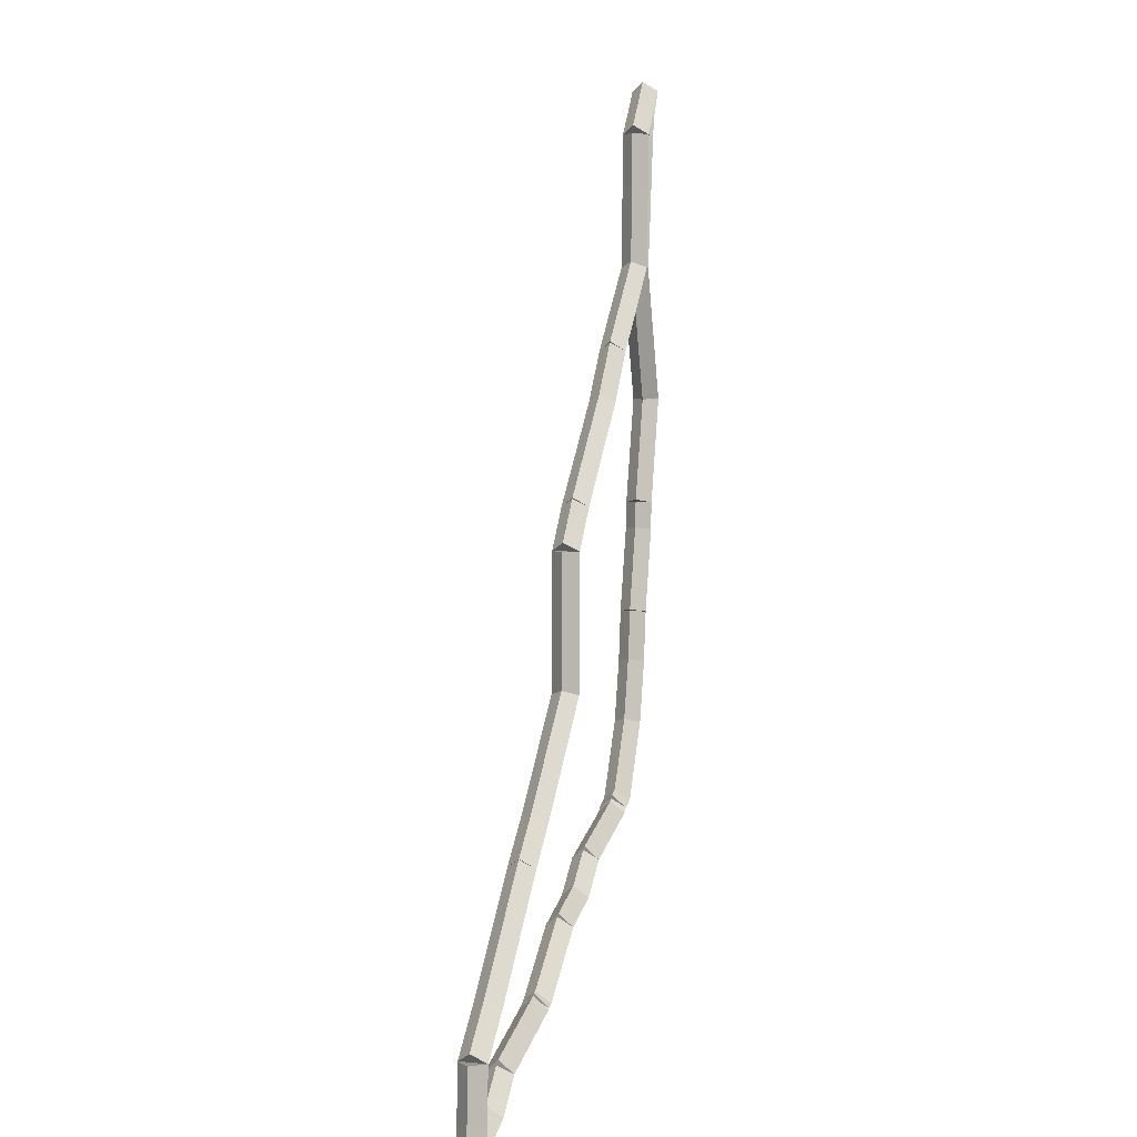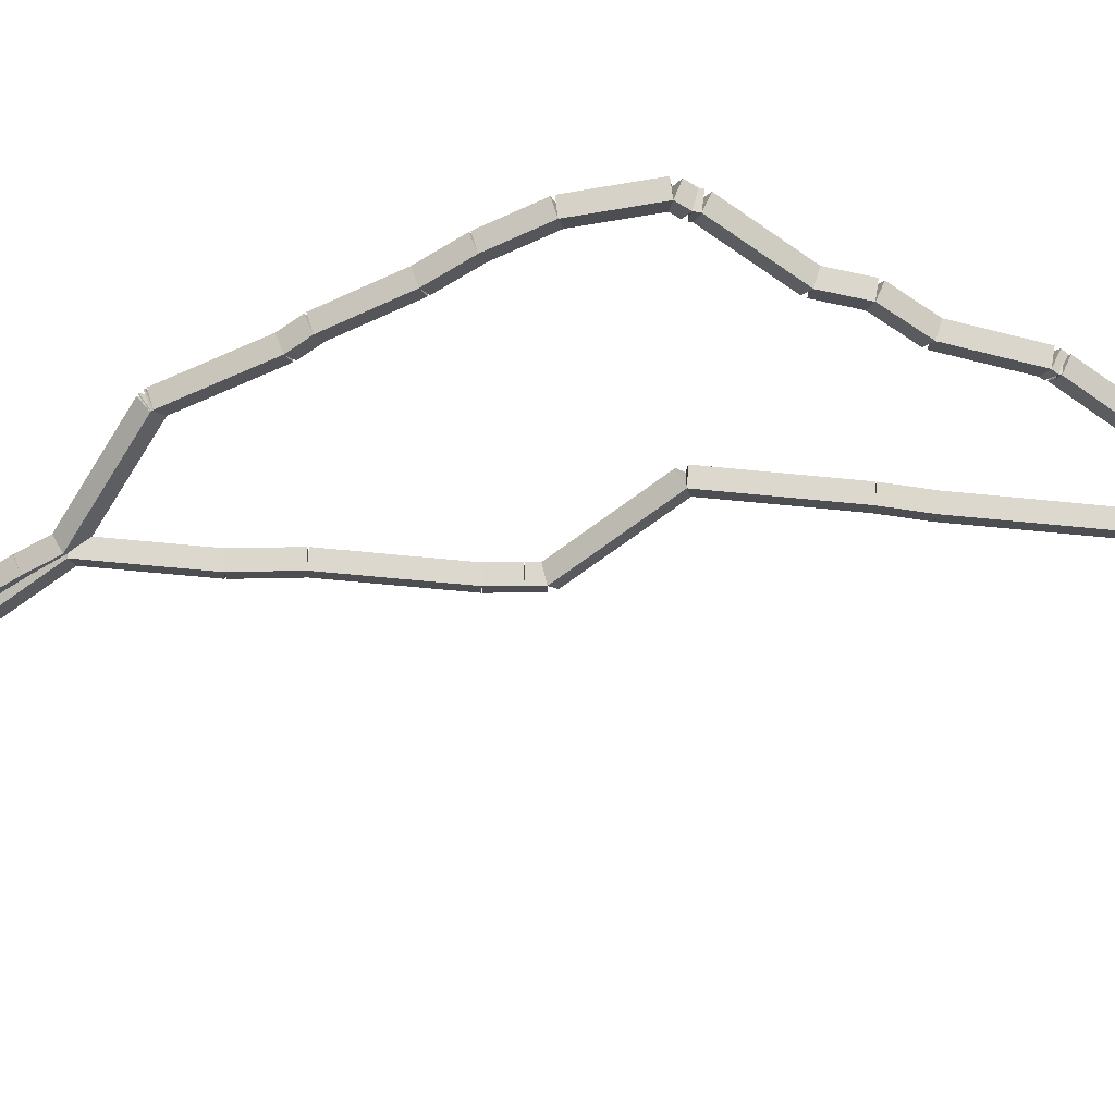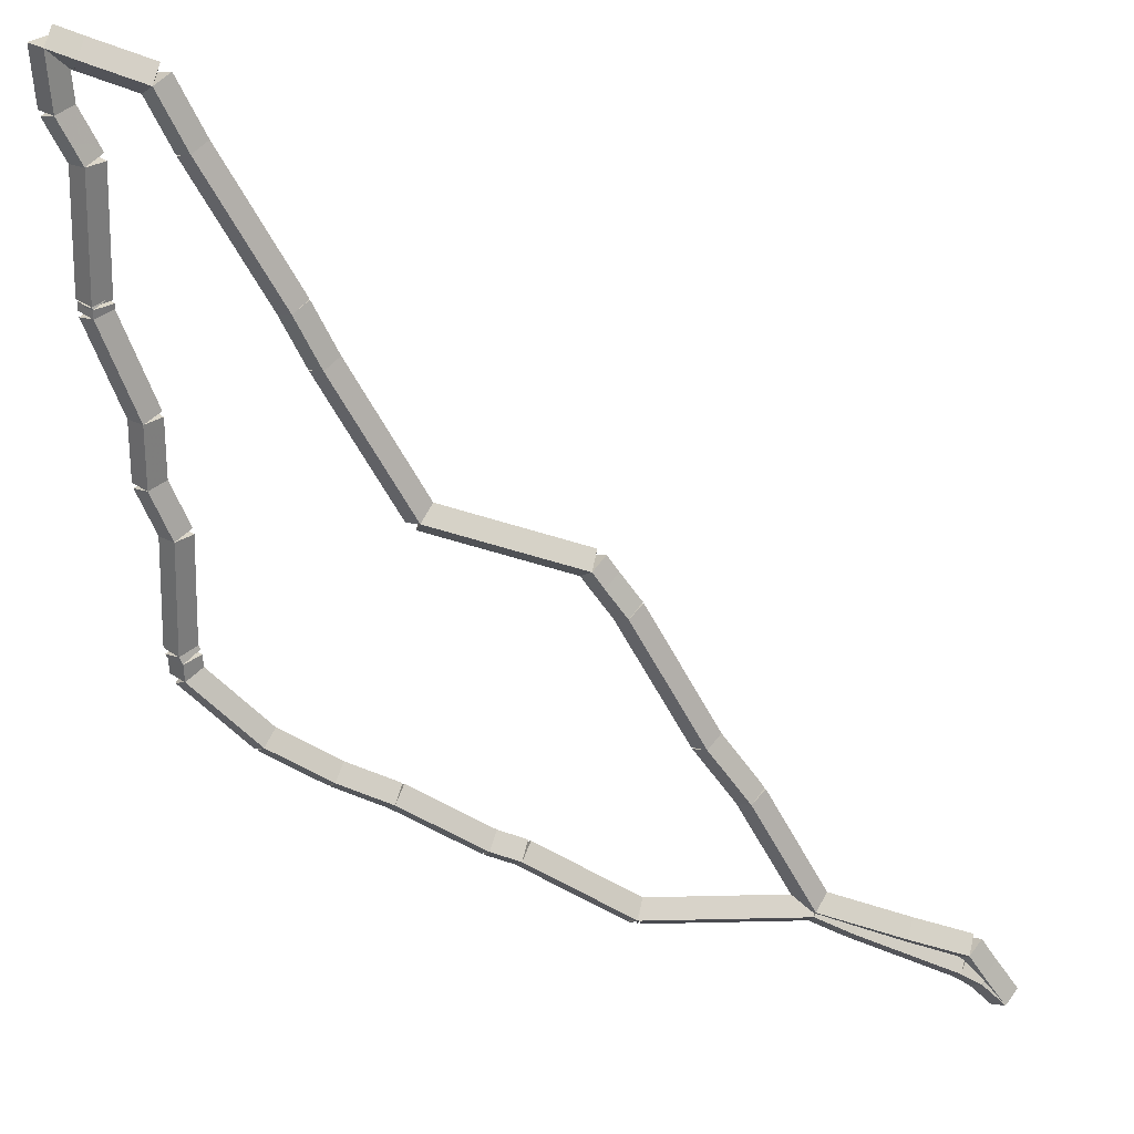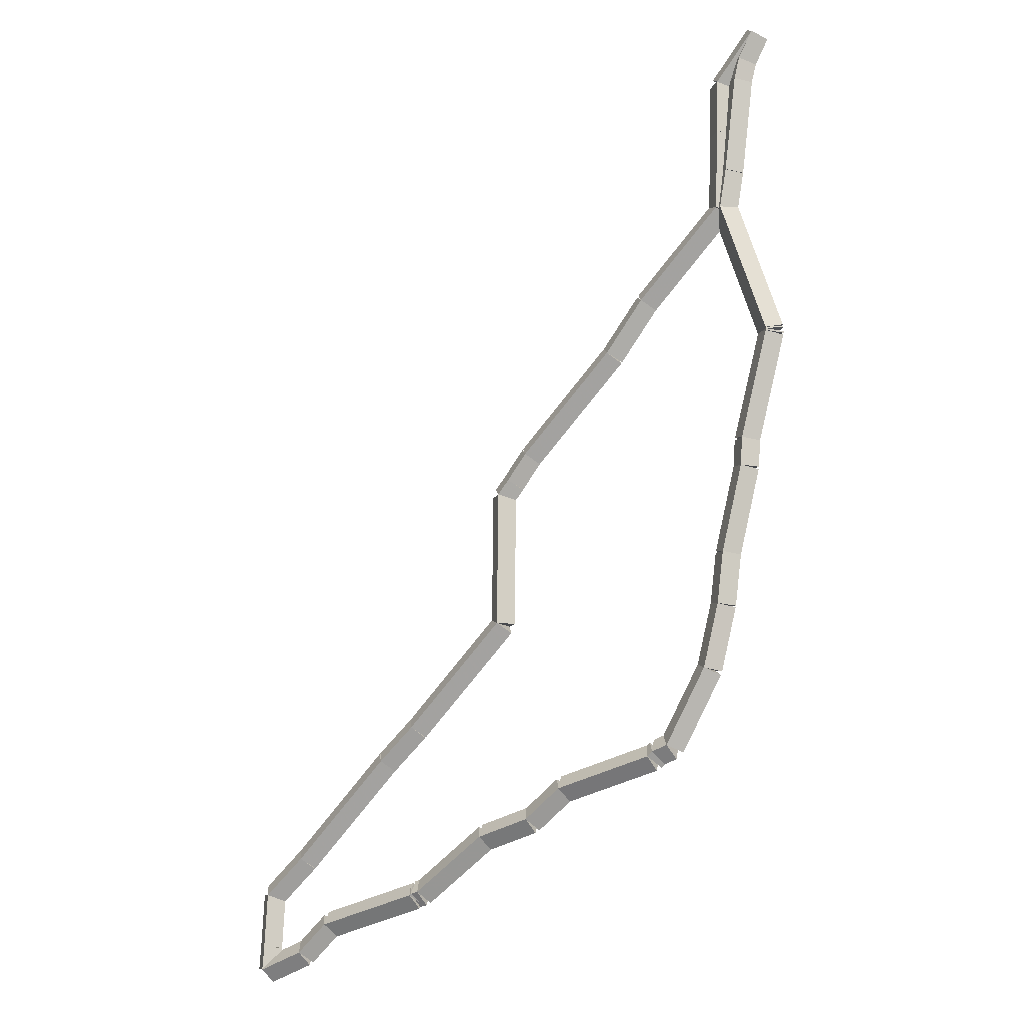
<metadata>
{"format":"obj","ext":"obj","renderer":"f3d","projection":"perspective","resolution":1024,"background":"white","views":[{"elev":5.6,"azim":106.1,"up":"+Y"},{"elev":-61.9,"azim":-50.8,"up":"+Z"},{"elev":-59.6,"azim":72.7,"up":"+Z"},{"elev":-12.4,"azim":-151.1,"up":"+Y"}]}
</metadata>
<code>
g offsets
v -8.067 17 0.1
v -8.126 16.92 -1.034e-14
v -8.067 17 -0.1
v -8.008 17.08 3.107e-14
v -8.605 17.39 0.1
v -8.664 17.31 -1.034e-14
v -8.605 17.39 -0.1
v -8.546 17.48 3.107e-14
f 1 2 3 4
f 6 2 1 5
f 5 1 4 8
f 6 5 8 7
f 8 4 3 7
f 7 3 2 6
g offsets
v -8.013 16.99 0.1
v -8.036 16.89 -1.034e-14
v -8.013 16.99 -0.1
v -7.99 17.08 3.107e-14
v -8.067 17 0.1
v -8.09 16.9 -1.034e-14
v -8.067 17 -0.1
v -8.044 17.1 3.107e-14
f 9 10 11 12
f 14 10 9 13
f 13 9 12 16
f 14 13 16 15
f 16 12 11 15
f 15 11 10 14
g offsets
v -8 16.98 0.1
v -8.067 16.9 9.313e-10
v -8 16.98 -0.1
v -7.933 17.05 -9.313e-10
v -8.013 16.99 0.1
v -8.08 16.91 9.313e-10
v -8.013 16.99 -0.1
v -7.946 17.06 -9.313e-10
f 17 18 19 20
f 22 18 17 21
f 21 17 20 24
f 22 21 24 23
f 24 20 19 23
f 23 19 18 22
g offsets
v -7.232 16.77 0.1
v -7.258 16.67 -1.49e-08
v -7.232 16.77 -0.1
v -7.206 16.86 1.49e-08
v -8 16.98 0.1
v -8.026 16.88 -1.49e-08
v -8 16.98 -0.1
v -7.974 17.07 1.49e-08
f 25 26 27 28
f 30 26 25 29
f 29 25 28 32
f 30 29 32 31
f 32 28 27 31
f 31 27 26 30
g offsets
v -7 16.56 0.1
v -7.067 16.48 -1.034e-14
v -7 16.56 -0.1
v -6.933 16.63 3.107e-14
v -7.232 16.77 0.1
v -7.299 16.69 -1.034e-14
v -7.232 16.77 -0.1
v -7.165 16.84 3.107e-14
f 33 34 35 36
f 38 34 33 37
f 37 33 36 40
f 38 37 40 39
f 40 36 35 39
f 39 35 34 38
g offsets
v -6.659 16.43 0.1
v -6.694 16.33 -1.034e-14
v -6.659 16.43 -0.1
v -6.624 16.52 3.107e-14
v -7 16.56 0.1
v -7.035 16.46 -1.034e-14
v -7 16.56 -0.1
v -6.965 16.65 3.107e-14
f 41 42 43 44
f 46 42 41 45
f 45 41 44 48
f 46 45 48 47
f 48 44 43 47
f 47 43 42 46
g offsets
v -6.671 16.6 0.1
v -6.572 16.61 -1.034e-14
v -6.671 16.6 -0.1
v -6.771 16.59 3.107e-14
v -6.659 16.43 0.1
v -6.559 16.44 -1.034e-14
v -6.659 16.43 -0.1
v -6.758 16.42 3.107e-14
f 49 50 51 52
f 54 50 49 53
f 53 49 52 56
f 54 53 56 55
f 56 52 51 55
f 55 51 50 54
g offsets
v -6.694 17 0.1
v -6.594 17.01 1.863e-09
v -6.694 17 -0.1
v -6.794 16.99 -1.863e-09
v -6.671 16.6 0.1
v -6.572 16.61 1.863e-09
v -6.671 16.6 -0.1
v -6.771 16.6 -1.863e-09
f 57 58 59 60
f 62 58 57 61
f 61 57 60 64
f 62 61 64 63
f 64 60 59 63
f 63 59 58 62
g offsets
v -7 17.27 0.1
v -6.933 17.35 -1.49e-08
v -7 17.27 -0.1
v -7.067 17.2 1.49e-08
v -6.694 17 0.1
v -6.628 17.07 -1.49e-08
v -6.694 17 -0.1
v -6.761 16.93 1.49e-08
f 65 66 67 68
f 70 66 65 69
f 69 65 68 72
f 70 69 72 71
f 72 68 67 71
f 71 67 66 70
g offsets
v -7.707 17.98 0.1
v -7.636 18.05 -1.034e-14
v -7.707 17.98 -0.1
v -7.778 17.91 3.107e-14
v -7 17.27 0.1
v -6.929 17.34 -1.034e-14
v -7 17.27 -0.1
v -7.071 17.2 3.107e-14
f 73 74 75 76
f 78 74 73 77
f 77 73 76 80
f 78 77 80 79
f 80 76 75 79
f 79 75 74 78
g offsets
v -7.726 18 0.1
v -7.656 18.07 -1.034e-14
v -7.726 18 -0.1
v -7.797 17.93 3.107e-14
v -7.707 17.98 0.1
v -7.636 18.05 -1.034e-14
v -7.707 17.98 -0.1
v -7.778 17.91 3.107e-14
f 81 82 83 84
f 86 82 81 85
f 85 81 84 88
f 86 85 88 87
f 88 84 83 87
f 87 83 82 86
g offsets
v -8 18.25 0.1
v -7.933 18.32 -1.49e-08
v -8 18.25 -0.1
v -8.067 18.17 1.49e-08
v -7.726 18 0.1
v -7.659 18.07 -1.49e-08
v -7.726 18 -0.1
v -7.793 17.93 1.49e-08
f 89 90 91 92
f 94 90 89 93
f 93 89 92 96
f 94 93 96 95
f 96 92 91 95
f 95 91 90 94
g offsets
v -8.707 18.95 0.1
v -8.636 19.02 -1.034e-14
v -8.707 18.95 -0.1
v -8.778 18.88 3.107e-14
v -8 18.25 0.1
v -7.929 18.32 -1.034e-14
v -8 18.25 -0.1
v -8.071 18.18 3.107e-14
f 97 98 99 100
f 102 98 97 101
f 101 97 100 104
f 102 101 104 103
f 104 100 99 103
f 103 99 98 102
g offsets
v -8.754 19 0.1
v -8.683 19.07 -1.034e-14
v -8.754 19 -0.1
v -8.824 18.93 3.107e-14
v -8.707 18.95 0.1
v -8.636 19.02 -1.034e-14
v -8.707 18.95 -0.1
v -8.778 18.88 3.107e-14
f 105 106 107 108
f 110 106 105 109
f 109 105 108 112
f 110 109 112 111
f 112 108 107 111
f 111 107 106 110
g offsets
v -8.765 20 0.1
v -8.665 20 -1.034e-14
v -8.765 20 -0.1
v -8.865 20 3.107e-14
v -8.754 19 0.1
v -8.654 19 -1.034e-14
v -8.754 19 -0.1
v -8.854 19 3.107e-14
f 113 114 115 116
f 118 114 113 117
f 117 113 116 120
f 118 117 120 119
f 120 116 115 119
f 119 115 114 118
g offsets
v -8.765 20 0.1
v -8.665 20 -1.034e-14
v -8.765 20 -0.1
v -8.865 20 3.107e-14
v -8.765 20 0.1
v -8.665 20 -1.034e-14
v -8.765 20 -0.1
v -8.865 20 3.107e-14
f 121 122 123 124
f 126 122 121 125
f 125 121 124 128
f 126 125 128 127
f 128 124 123 127
f 127 123 122 126
g offsets
v -8.85 20.1 0.1
v -8.773 20.17 -1.034e-14
v -8.85 20.1 -0.1
v -8.927 20.04 3.107e-14
v -8.765 20 0.1
v -8.688 20.06 -1.034e-14
v -8.765 20 -0.1
v -8.842 19.94 3.107e-14
f 129 130 131 132
f 134 130 129 133
f 133 129 132 136
f 134 133 136 135
f 136 132 131 135
f 135 131 130 134
g offsets
v -9 20.29 0.1
v -8.922 20.35 -7.451e-09
v -9 20.29 -0.1
v -9.078 20.23 7.451e-09
v -8.85 20.1 0.1
v -8.772 20.16 -7.451e-09
v -8.85 20.1 -0.1
v -8.929 20.04 7.451e-09
f 137 138 139 140
f 142 138 137 141
f 141 137 140 144
f 142 141 144 143
f 144 140 139 143
f 143 139 138 142
g offsets
v -9.707 21 0.1
v -9.636 21.07 -1.034e-14
v -9.707 21 -0.1
v -9.778 20.93 3.107e-14
v -9 20.29 0.1
v -8.929 20.36 -1.034e-14
v -9 20.29 -0.1
v -9.071 20.22 3.107e-14
f 145 146 147 148
f 150 146 145 149
f 149 145 148 152
f 150 149 152 151
f 152 148 147 151
f 151 147 146 150
g offsets
v -9.709 21 0.1
v -9.638 21.07 -1.034e-14
v -9.709 21 -0.1
v -9.779 20.93 3.107e-14
v -9.707 21 0.1
v -9.636 21.07 -1.034e-14
v -9.707 21 -0.1
v -9.778 20.93 3.107e-14
f 153 154 155 156
f 158 154 153 157
f 157 153 156 160
f 158 157 160 159
f 160 156 155 159
f 159 155 154 158
g offsets
v -10 21.37 0.1
v -9.921 21.43 -1.034e-14
v -10 21.37 -0.1
v -10.08 21.31 3.107e-14
v -9.709 21 0.1
v -9.63 21.06 -1.034e-14
v -9.709 21 -0.1
v -9.787 20.94 3.107e-14
f 161 162 163 164
f 166 162 161 165
f 165 161 164 168
f 166 165 168 167
f 168 164 163 167
f 167 163 162 166
g offsets
v -10.63 22 0.1
v -10.56 22.07 2.98e-08
v -10.63 22 -0.1
v -10.7 21.93 -2.98e-08
v -10 21.37 0.1
v -9.929 21.44 2.98e-08
v -10 21.37 -0.1
v -10.07 21.3 -2.98e-08
f 169 170 171 172
f 174 170 169 173
f 173 169 172 176
f 174 173 176 175
f 176 172 171 175
f 175 171 170 174
g offsets
v -10.65 22.6 0.1
v -10.55 22.61 -1.034e-14
v -10.65 22.6 -0.1
v -10.75 22.6 3.107e-14
v -10.63 22 0.1
v -10.53 22 -1.034e-14
v -10.63 22 -0.1
v -10.73 22 3.107e-14
f 177 178 179 180
f 182 178 177 181
f 181 177 180 184
f 182 181 184 183
f 184 180 179 183
f 183 179 178 182
g offsets
v -10.66 23 0.1
v -10.56 23 -1.034e-14
v -10.66 23 -0.1
v -10.76 23 3.107e-14
v -10.65 22.6 0.1
v -10.55 22.6 -1.034e-14
v -10.65 22.6 -0.1
v -10.75 22.6 3.107e-14
f 185 186 187 188
f 190 186 185 189
f 189 185 188 192
f 190 189 192 191
f 192 188 187 191
f 191 187 186 190
g offsets
v -10.78 23.15 0.1
v -10.71 23.21 -1.034e-14
v -10.78 23.15 -0.1
v -10.86 23.08 3.107e-14
v -10.66 23 0.1
v -10.58 23.06 -1.034e-14
v -10.66 23 -0.1
v -10.74 22.94 3.107e-14
f 193 194 195 196
f 198 194 193 197
f 197 193 196 200
f 198 197 200 199
f 200 196 195 199
f 199 195 194 198
g offsets
v -10.95 23.35 0.1
v -10.87 23.41 -1.034e-14
v -10.95 23.35 -0.1
v -11.03 23.29 3.107e-14
v -10.78 23.15 0.1
v -10.71 23.21 -1.034e-14
v -10.78 23.15 -0.1
v -10.86 23.08 3.107e-14
f 201 202 203 204
f 206 202 201 205
f 205 201 204 208
f 206 205 208 207
f 208 204 203 207
f 207 203 202 206
g offsets
v -10.84 23.16 0.1
v -10.93 23.11 -1.034e-14
v -10.84 23.16 -0.1
v -10.76 23.2 3.107e-14
v -10.95 23.35 0.1
v -11.04 23.3 -1.034e-14
v -10.95 23.35 -0.1
v -10.86 23.4 3.107e-14
f 209 210 211 212
f 214 210 209 213
f 213 209 212 216
f 214 213 216 215
f 216 212 211 215
f 215 211 210 214
g offsets
v -10.8 23 0.1
v -10.9 22.98 3.725e-09
v -10.8 23 -0.1
v -10.71 23.02 -3.725e-09
v -10.84 23.16 0.1
v -10.94 23.13 3.725e-09
v -10.84 23.16 -0.1
v -10.75 23.18 -3.725e-09
f 217 218 219 220
f 222 218 217 221
f 221 217 220 224
f 222 221 224 223
f 224 220 219 223
f 223 219 218 222
g offsets
v -10.71 22.29 0.1
v -10.81 22.27 -1.034e-14
v -10.71 22.29 -0.1
v -10.61 22.3 3.107e-14
v -10.8 23 0.1
v -10.9 22.99 -1.034e-14
v -10.8 23 -0.1
v -10.7 23.01 3.107e-14
f 225 226 227 228
f 230 226 225 229
f 229 225 228 232
f 230 229 232 231
f 232 228 227 231
f 231 227 226 230
g offsets
v -10.66 22 0.1
v -10.76 21.98 3.725e-09
v -10.66 22 -0.1
v -10.56 22.02 -3.725e-09
v -10.71 22.29 0.1
v -10.81 22.27 3.725e-09
v -10.71 22.29 -0.1
v -10.62 22.3 -3.725e-09
f 233 234 235 236
f 238 234 233 237
f 237 233 236 240
f 238 237 240 239
f 240 236 235 239
f 239 235 234 238
g offsets
v -10.98 21.05 0.1
v -11.08 21.09 -1.034e-14
v -10.98 21.05 -0.1
v -10.89 21.02 3.107e-14
v -10.66 22 0.1
v -10.76 22.03 -1.034e-14
v -10.66 22 -0.1
v -10.57 21.97 3.107e-14
f 241 242 243 244
f 246 242 241 245
f 245 241 244 248
f 246 245 248 247
f 248 244 243 247
f 247 243 242 246
g offsets
v -11 21.01 0.1
v -11.09 21.04 9.313e-10
v -11 21.01 -0.1
v -10.91 20.98 -9.313e-10
v -10.98 21.05 0.1
v -11.08 21.09 9.313e-10
v -10.98 21.05 -0.1
v -10.89 21.02 -9.313e-10
f 249 250 251 252
f 254 250 249 253
f 253 249 252 256
f 254 253 256 255
f 256 252 251 255
f 255 251 250 254
g offsets
v -11 21 0.1
v -11.1 21.02 -1.164e-10
v -11 21 -0.1
v -10.9 20.98 1.164e-10
v -11 21.01 0.1
v -11.1 21.03 -1.164e-10
v -11 21.01 -0.1
v -10.9 20.99 1.164e-10
f 257 258 259 260
f 262 258 257 261
f 261 257 260 264
f 262 261 264 263
f 264 260 259 263
f 263 259 258 262
g offsets
v -11 21 0.1
v -11.1 20.97 -1.034e-14
v -11 21 -0.1
v -10.9 21.03 3.107e-14
v -11 21 0.1
v -11.1 20.97 -1.034e-14
v -11 21 -0.1
v -10.91 21.03 3.107e-14
f 265 266 267 268
f 270 266 265 269
f 269 265 268 272
f 270 269 272 271
f 272 268 267 271
f 271 267 266 270
g offsets
v -11 20.99 0.1
v -11.1 20.97 -1.034e-14
v -11 20.99 -0.1
v -10.9 21 3.107e-14
v -11 21 0.1
v -11.1 20.99 -1.034e-14
v -11 21 -0.1
v -10.9 21.01 3.107e-14
f 273 274 275 276
f 278 274 273 277
f 277 273 276 280
f 278 277 280 279
f 280 276 275 279
f 279 275 274 278
g offsets
v -10.79 20.21 0.1
v -10.89 20.18 -1.034e-14
v -10.79 20.21 -0.1
v -10.7 20.23 3.107e-14
v -11 20.99 0.1
v -11.1 20.96 -1.034e-14
v -11 20.99 -0.1
v -10.9 21.01 3.107e-14
f 281 282 283 284
f 286 282 281 285
f 285 281 284 288
f 286 285 288 287
f 288 284 283 287
f 287 283 282 286
g offsets
v -10.78 20 0.1
v -10.88 19.99 -1.034e-14
v -10.78 20 -0.1
v -10.68 20.01 3.107e-14
v -10.79 20.21 0.1
v -10.89 20.2 -1.034e-14
v -10.79 20.21 -0.1
v -10.69 20.21 3.107e-14
f 289 290 291 292
f 294 290 289 293
f 293 289 292 296
f 294 293 296 295
f 296 292 291 295
f 295 291 290 294
g offsets
v -10.62 19.38 0.1
v -10.72 19.35 -1.034e-14
v -10.62 19.38 -0.1
v -10.53 19.4 3.107e-14
v -10.78 20 0.1
v -10.88 19.98 -1.034e-14
v -10.78 20 -0.1
v -10.68 20.02 3.107e-14
f 297 298 299 300
f 302 298 297 301
f 301 297 300 304
f 302 301 304 303
f 304 300 299 303
f 303 299 298 302
g offsets
v -10.57 19 0.1
v -10.67 18.99 -1.034e-14
v -10.57 19 -0.1
v -10.48 19.01 3.107e-14
v -10.62 19.38 0.1
v -10.72 19.36 -1.034e-14
v -10.62 19.38 -0.1
v -10.52 19.39 3.107e-14
f 305 306 307 308
f 310 306 305 309
f 309 305 308 312
f 310 309 312 311
f 312 308 307 311
f 311 307 306 310
g offsets
v -10.46 18.54 0.1
v -10.55 18.52 -1.034e-14
v -10.46 18.54 -0.1
v -10.36 18.57 3.107e-14
v -10.57 19 0.1
v -10.67 18.98 -1.034e-14
v -10.57 19 -0.1
v -10.48 19.02 3.107e-14
f 313 314 315 316
f 318 314 313 317
f 317 313 316 320
f 318 317 320 319
f 320 316 315 319
f 319 315 314 318
g offsets
v -10.15 18 0.1
v -10.24 17.95 -1.034e-14
v -10.15 18 -0.1
v -10.07 18.05 3.107e-14
v -10.46 18.54 0.1
v -10.55 18.49 -1.034e-14
v -10.46 18.54 -0.1
v -10.37 18.59 3.107e-14
f 321 322 323 324
f 326 322 321 325
f 325 321 324 328
f 326 325 328 327
f 328 324 323 327
f 327 323 322 326
g offsets
v -10.04 17.96 0.1
v -10.07 17.87 -1.034e-14
v -10.04 17.96 -0.1
v -10.01 18.05 3.107e-14
v -10.15 18 0.1
v -10.19 17.91 -1.034e-14
v -10.15 18 -0.1
v -10.12 18.09 3.107e-14
f 329 330 331 332
f 334 330 329 333
f 333 329 332 336
f 334 333 336 335
f 336 332 331 335
f 335 331 330 334
g offsets
v -10 17.93 0.1
v -10.07 17.85 1.863e-09
v -10 17.93 -0.1
v -9.935 18 -1.863e-09
v -10.04 17.96 0.1
v -10.1 17.88 1.863e-09
v -10.04 17.96 -0.1
v -9.974 18.04 -1.863e-09
f 337 338 339 340
f 342 338 337 341
f 341 337 340 344
f 342 341 344 343
f 344 340 339 343
f 343 339 338 342
g offsets
v -9.273 17.73 0.1
v -9.299 17.63 -1.49e-08
v -9.273 17.73 -0.1
v -9.246 17.82 1.49e-08
v -10 17.93 0.1
v -10.03 17.83 -1.49e-08
v -10 17.93 -0.1
v -9.974 18.02 1.49e-08
f 345 346 347 348
f 350 346 345 349
f 349 345 348 352
f 350 349 352 351
f 352 348 347 351
f 351 347 346 350
g offsets
v -9 17.51 0.1
v -9.062 17.43 -1.034e-14
v -9 17.51 -0.1
v -8.938 17.59 3.107e-14
v -9.273 17.73 0.1
v -9.335 17.65 -1.034e-14
v -9.273 17.73 -0.1
v -9.211 17.81 3.107e-14
f 353 354 355 356
f 358 354 353 357
f 357 353 356 360
f 358 357 360 359
f 360 356 355 359
f 359 355 354 358
g offsets
v -8.605 17.39 0.1
v -8.633 17.3 -1.034e-14
v -8.605 17.39 -0.1
v -8.577 17.49 3.107e-14
v -9 17.51 0.1
v -9.028 17.42 -1.034e-14
v -9 17.51 -0.1
v -8.972 17.61 3.107e-14
f 361 362 363 364
f 366 362 361 365
f 365 361 364 368
f 366 365 368 367
f 368 364 363 367
f 367 363 362 366

</code>
